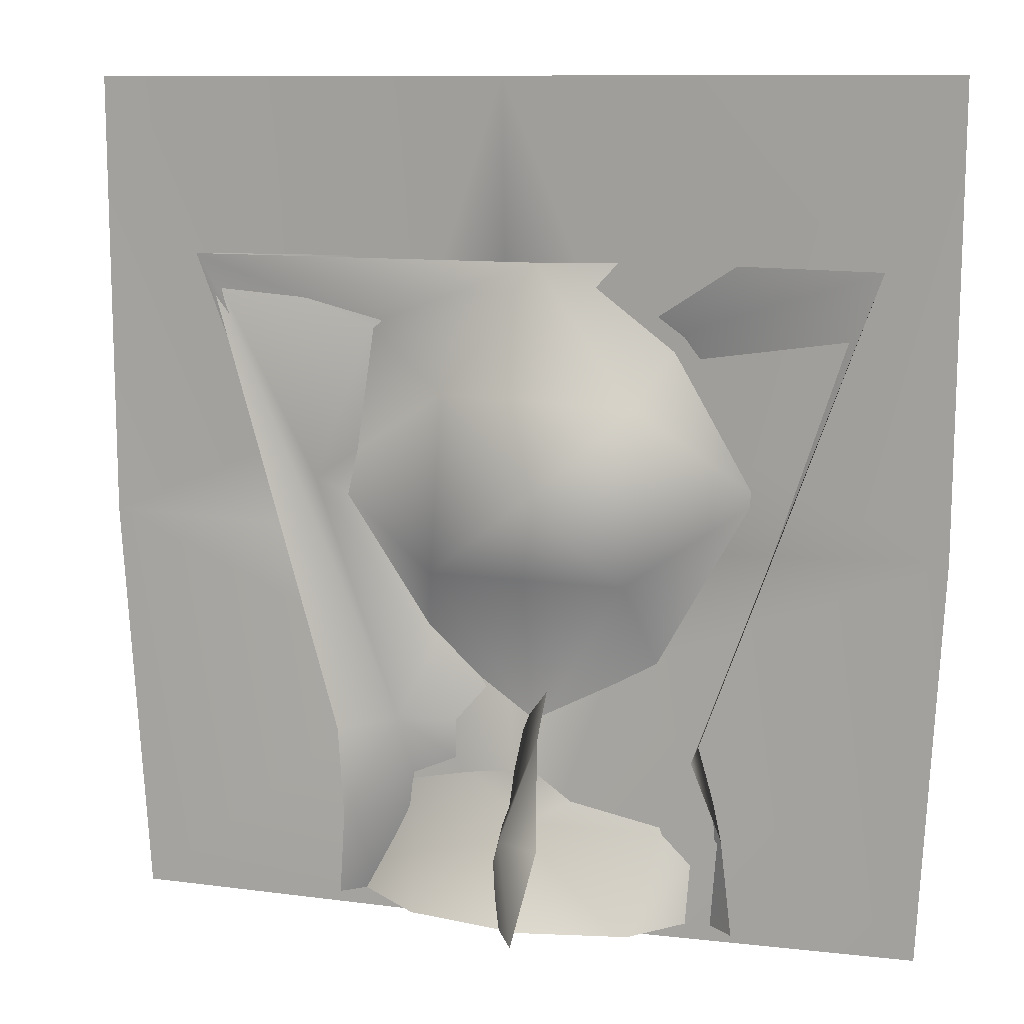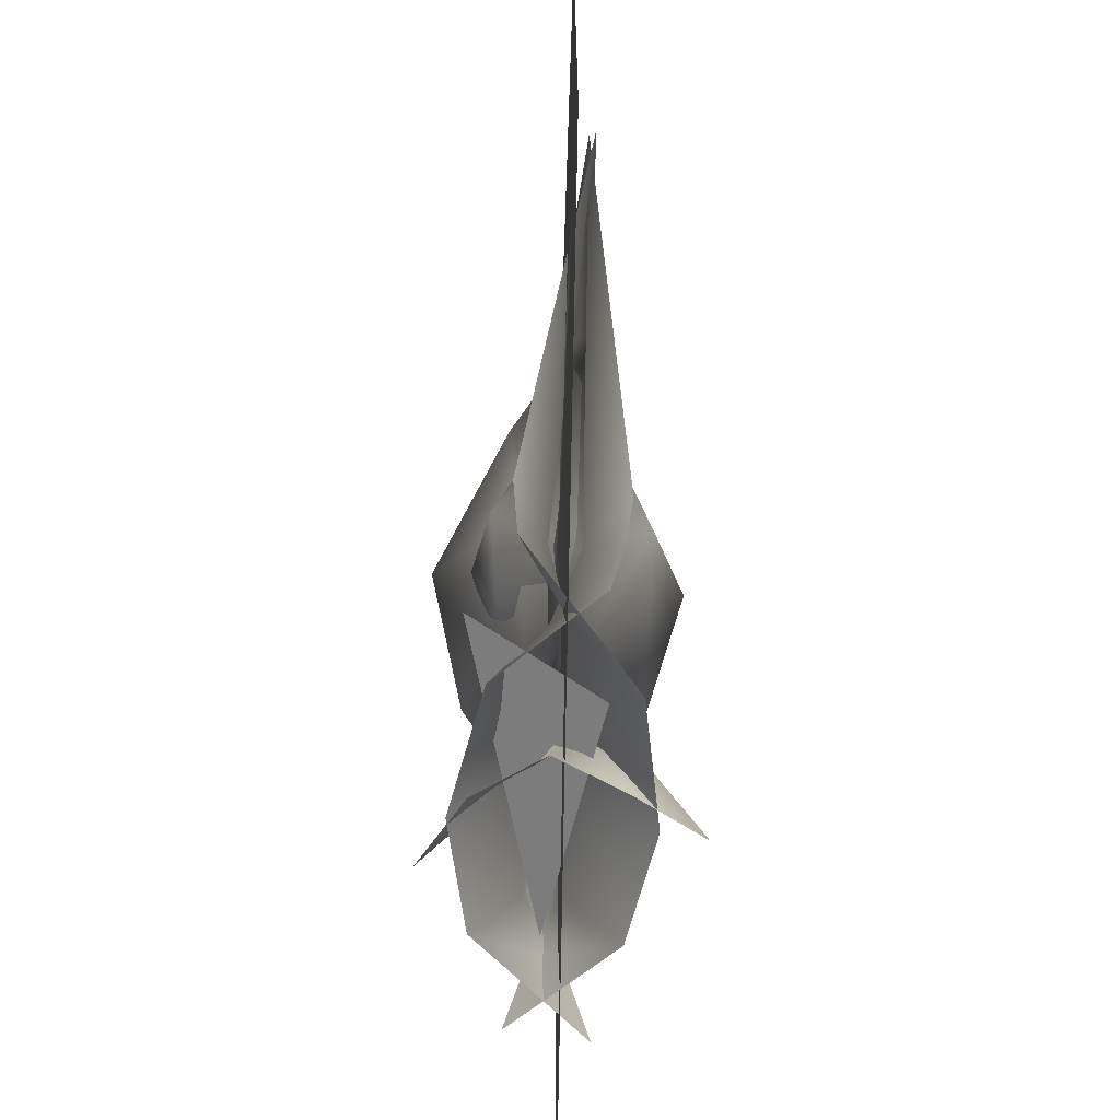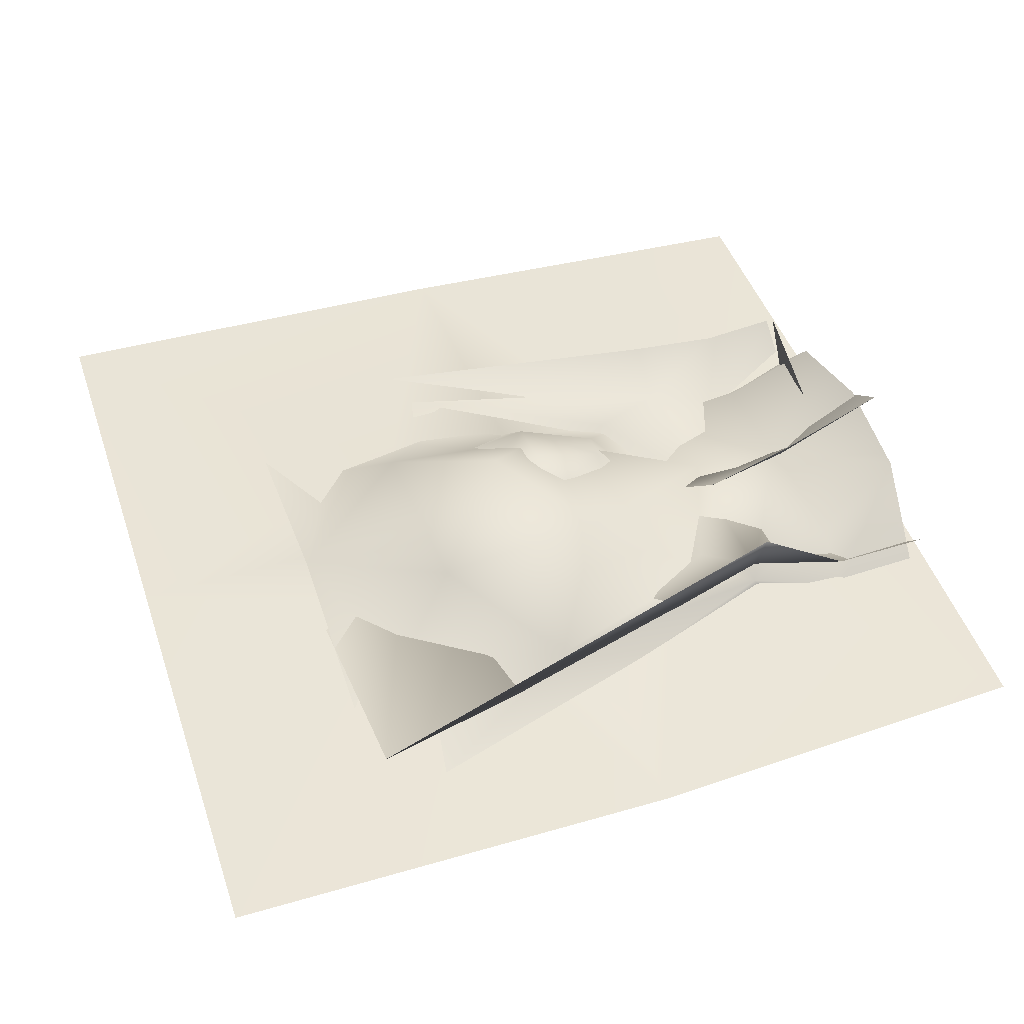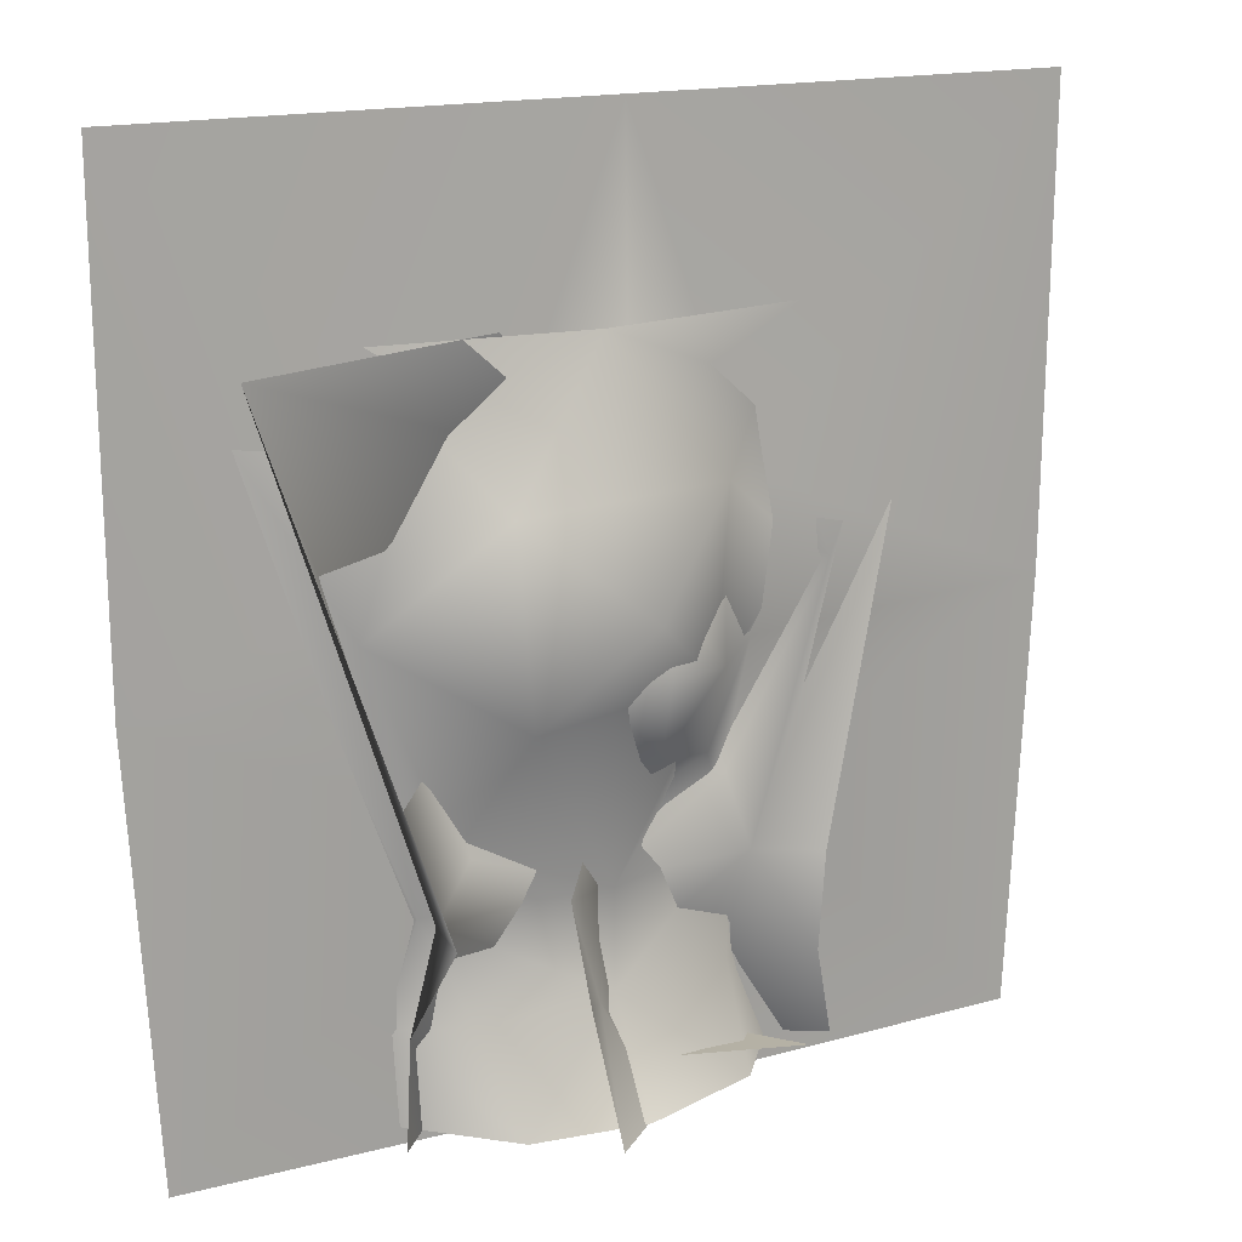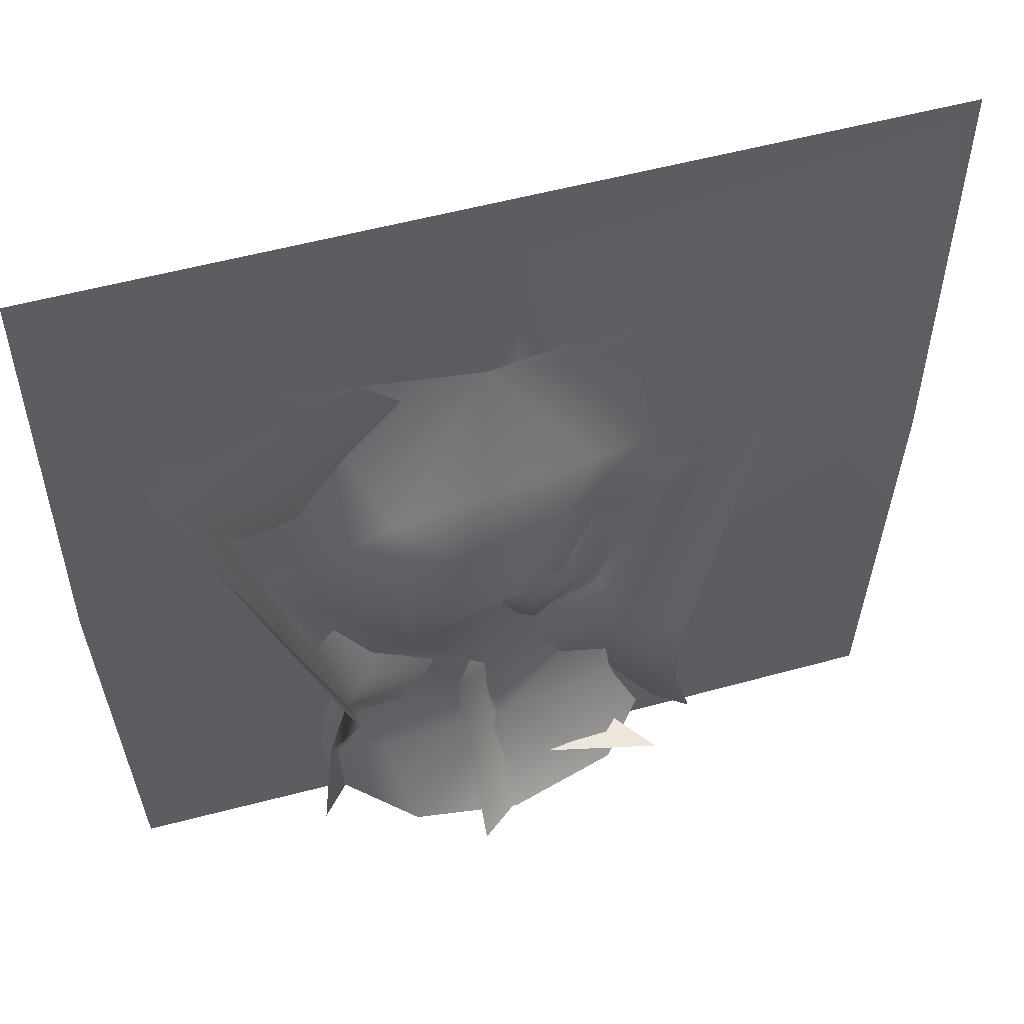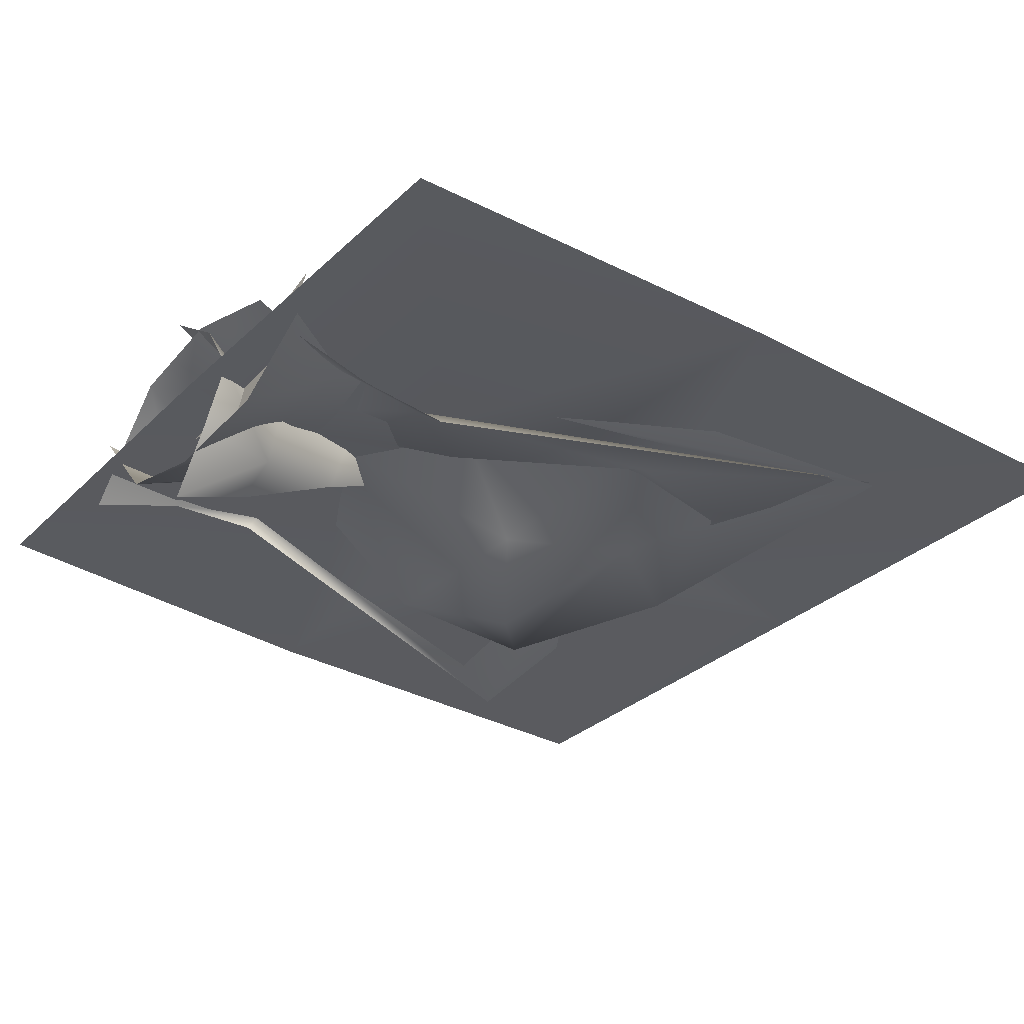
<metadata>
{"format":"obj","ext":"obj","renderer":"f3d","projection":"perspective","resolution":1024,"background":"white","views":[{"elev":10.6,"azim":-160.1,"up":"+Y"},{"elev":-63.7,"azim":89.2,"up":"+Y"},{"elev":44.9,"azim":-108.4,"up":"+Z"},{"elev":16.5,"azim":-30.4,"up":"+Y"},{"elev":52.0,"azim":-16.8,"up":"+Y"},{"elev":-31.7,"azim":51.9,"up":"+Z"}]}
</metadata>
<code>
g default
v 109.7 203.7 -18.77
v -121.8 203.7 -18.18
v -77.44 -14.15 -20.62
v 60.66 -14.57 -22.89
v -5.256 -16.33 18.36
v 57.67 45.64 -30.21
v -8.058 203.7 -2.136
v -62.22 41.76 -17.02
v -5.294 46.73 -2.2
v 33.68 -15.26 8.062
v 57.1 14.69 -26.98
v 41.46 47.43 -16.71
v -4.743 14.92 -3.002
v -8.203 130 28.23
v -63.2 47.08 -8.442
v -71.57 15.1 -12.66
v -41.32 -16.07 12.89
v 35.21 15.21 -7.915
v 68.22 129.8 -21.81
v -82.76 129.3 1.714
v -48.98 14.37 -1.632
v -57.68 182.6 -13.2
v 50.24 181 -15.96
v 27.97 72.28 -18.63
v -51.5 63.85 -8.68
v -44.13 160.1 14.29
v -40.81 102.6 18.27
v 24.46 103.3 1.876
v 26.62 160.3 5.092
v 111.3 203.7 -21.07
v -117.7 203.7 13.33
v -73.46 -14.38 3.673
v 69.4 -14.55 -4.152
v -9.143 -15.98 -37.22
v 62.43 46.22 2.269
v -8.62 203.7 -19.11
v -58.38 41.15 5.56
v -5.692 46.83 -8.231
v 30.52 -15.3 -32.27
v 61.3 15.07 0.6286
v 42.95 47.11 -7.295
v -4.958 14.76 -14.26
v -14.78 130.2 -49.65
v -60.71 46.4 -2.024
v -68.31 14.69 -3.784
v -44.52 -15.97 -28.62
v 36.44 15.77 -12.9
v 70.11 129.7 -10.2
v -82.48 129.2 -8.915
v -49.38 14.62 -12.02
v -55.6 182.6 1.28
v 51.23 181 -14.68
v 33.47 72.26 -6.915
v -49.65 63.34 -2.614
v -47.54 160.3 -37.39
v -44.48 103.3 -37.26
v 20.38 103.7 -38.4
v 22.21 160.3 -23.43
v -11.43 -16.28 -50.47
v -19.03 -18.25 26.83
v 13.34 -15.38 -8.37
v -0.03046 45.55 -8.41
v 0.6544 -16.05 12.77
v -20.46 18.2 11.7
v -22.52 48.12 3.838
v 5.129 13.21 -11.24
v -10.89 45.83 -22.32
v -15.77 12.31 -37.53
v 2.054 -15.77 -29.35
v -11.72 14.79 0.8319
v -0.1974 12.29 -30.31
v -10.41 66.02 -4.351
v -11.99 62.69 -14.9
v -10.43 68.11 -8.298
v 22.28 109.4 -30.91
v 43.88 110 -10.45
v 3.044 65.88 -10.35
v 4.122 152.8 -10.25
v -32.41 109.8 -10.26
v 2.441 135.9 -30.97
v -16.79 110.2 -29.07
v 3.905 85.31 -28.28
v 2.144 110.8 -36.84
v 33.41 147.1 -7.396
v -22.8 136.1 -7.147
v -22.98 83.99 -7.571
v 28.17 78.65 -7.76
v 148.6 262.2 -13.56
v -144.6 263.3 -12.86
v -136 -18.23 -11.92
v 139.2 -22.75 -12.54
v 0.06873 -21.69 -12.13
v 147.5 113.1 -14.19
v 4.574 262.7 -13.22
v -143.5 113.5 -13.46
v 22.84 109.6 9.767
v 32.77 63.52 -10.43
v 42.76 156.9 -10.34
v -39.4 157.1 -10.14
v -31.87 67.26 -10.29
v 3.446 134.1 8.535
v -17.01 109.9 10.1
v 4.071 85.12 7.316
v 2.452 110.4 15.5
v 43.88 110 -10.45
v 3.044 65.88 -10.35
v 4.122 152.8 -10.25
v -32.41 109.8 -10.26
v 33.41 147.1 -7.396
v -22.8 136.1 -7.147
v -22.98 83.99 -7.571
v 28.17 78.65 -7.76
v 24.57 85.66 -8.614
v 18.87 109.7 -27.87
v 3.825 90.61 -25.97
v 28.06 139.6 -8.436
v 36.64 110.1 -10.91
v -18.04 131.5 -8.222
v -13.26 110.3 -26.33
v 2.557 131.4 -27.83
v -17.8 89.13 -8.51
v -26.06 109.9 -10.75
v 2.3 110.7 -32.71
v 3.45 76.31 -10.79
v 4.015 145.3 -10.77
v 4.049 90.25 4.083
v 19.45 109.8 5.83
v 3.491 129.8 4.724
v -13.34 110 6.113
v 2.67 110.3 10.51
v -8.013 140.4 -9.487
v 16.7 144.6 -9.603
v -23.77 121 -9.506
v -23.18 99.19 -9.614
v -7.394 80.81 -9.682
v 13.68 78.7 -9.726
v 32.36 98.36 -9.723
v 34.5 125.9 -9.698
v 2.439 121.5 -32.07
v 3.079 101.5 -31.34
v 3.062 120 9.173
v 3.387 100.6 8.828
g PR_S3_amoeba_B
f 18 4 11
f 11 6 12
f 11 12 18
f 18 12 13
f 12 9 13
f 13 5 10
f 13 10 18
f 29 7 26
f 29 14 28
f 24 9 12
f 24 12 19
f 12 6 1
f 12 1 19
f 2 8 15
f 2 15 20
f 27 9 28
f 27 14 26
f 22 7 2
f 22 2 20
f 17 21 16
f 17 16 3
f 17 5 13
f 17 13 21
f 13 9 15
f 13 15 21
f 21 15 16
f 15 8 16
f 27 26 20
f 14 29 26
f 1 23 19
f 1 7 23
f 29 28 19
f 14 27 28
f 15 25 20
f 15 9 25
f 26 7 22
f 26 22 20
f 25 27 20
f 25 9 27
f 28 9 24
f 28 24 19
f 23 29 19
f 23 7 29
f 18 10 4
f 47 33 40
f 40 35 41
f 40 41 47
f 47 41 42
f 41 38 42
f 42 34 39
f 42 39 47
f 58 36 55
f 58 43 57
f 53 38 41
f 53 41 48
f 41 35 30
f 41 30 48
f 31 37 44
f 31 44 49
f 56 38 57
f 56 43 55
f 51 36 31
f 51 31 49
f 46 50 45
f 46 45 32
f 46 34 42
f 46 42 50
f 42 38 44
f 42 44 50
f 50 44 45
f 44 37 45
f 56 55 49
f 43 58 55
f 30 52 48
f 30 36 52
f 58 57 48
f 43 56 57
f 44 54 49
f 44 38 54
f 55 36 51
f 55 51 49
f 54 56 49
f 54 38 56
f 57 38 53
f 57 53 48
f 52 58 48
f 52 36 58
f 47 39 33
f 70 60 64
f 64 65 70
f 70 65 66
f 65 62 66
f 70 61 63
f 66 61 70
f 72 62 65
f 59 71 68
f 69 71 59
f 71 61 66
f 69 61 71
f 66 62 67
f 66 67 71
f 71 67 68
f 67 62 73
f 73 62 74
f 74 62 72
f 70 63 60
f 75 112 82
f 75 109 105
f 81 110 80
f 81 111 108
f 80 83 81
f 81 83 82
f 112 106 82
f 80 109 75
f 110 107 80
f 82 111 81
f 83 75 82
f 80 75 83
f 80 107 109
f 81 108 110
f 82 106 111
f 75 105 112
f 93 97 91
f 97 92 91
f 97 93 76
f 103 87 96
f 97 87 77
f 97 77 92
f 94 98 88
f 98 93 88
f 98 94 78
f 76 84 96
f 98 84 76
f 98 76 93
f 95 99 89
f 99 94 89
f 99 95 79
f 101 85 102
f 99 85 78
f 99 78 94
f 92 100 90
f 100 95 90
f 100 92 77
f 79 86 102
f 100 86 79
f 100 79 95
f 102 104 101
f 103 104 102
f 103 77 87
f 96 84 101
f 101 78 85
f 102 86 103
f 103 96 104
f 104 96 101
f 98 78 84
f 84 78 101
f 99 79 85
f 85 79 102
f 100 77 86
f 86 77 103
f 97 76 87
f 87 76 96
f 113 114 140
f 138 114 117
f 118 119 139
f 134 119 122
f 123 139 119
f 140 119 121
f 124 136 115
f 116 120 139
f 125 131 120
f 121 115 140
f 113 140 115
f 114 139 123
f 132 120 116
f 133 119 118
f 124 115 135
f 137 114 113
f 113 126 142
f 138 117 127
f 118 128 141
f 134 122 133
f 141 129 118
f 130 142 129
f 124 126 136
f 116 127 141
f 125 128 131
f 121 129 142
f 127 142 130
f 116 141 128
f 132 116 128
f 133 118 129
f 124 135 126
f 137 113 127
f 131 128 118
f 131 118 120
f 125 132 128
f 125 120 132
f 134 133 129
f 122 119 133
f 121 134 129
f 121 119 134
f 135 115 121
f 135 121 126
f 136 126 113
f 136 113 115
f 117 137 127
f 117 114 137
f 116 138 127
f 116 114 138
f 114 116 139
f 139 120 118
f 114 123 140
f 123 119 140
f 127 130 141
f 130 129 141
f 127 113 142
f 142 126 121
g default
v 49.87 -7.025 14.06
v 24.04 -7.025 -23.53
v -52.77 0 -6.442
g PR_S3_amoeba_B_X
f 143 144 145

</code>
